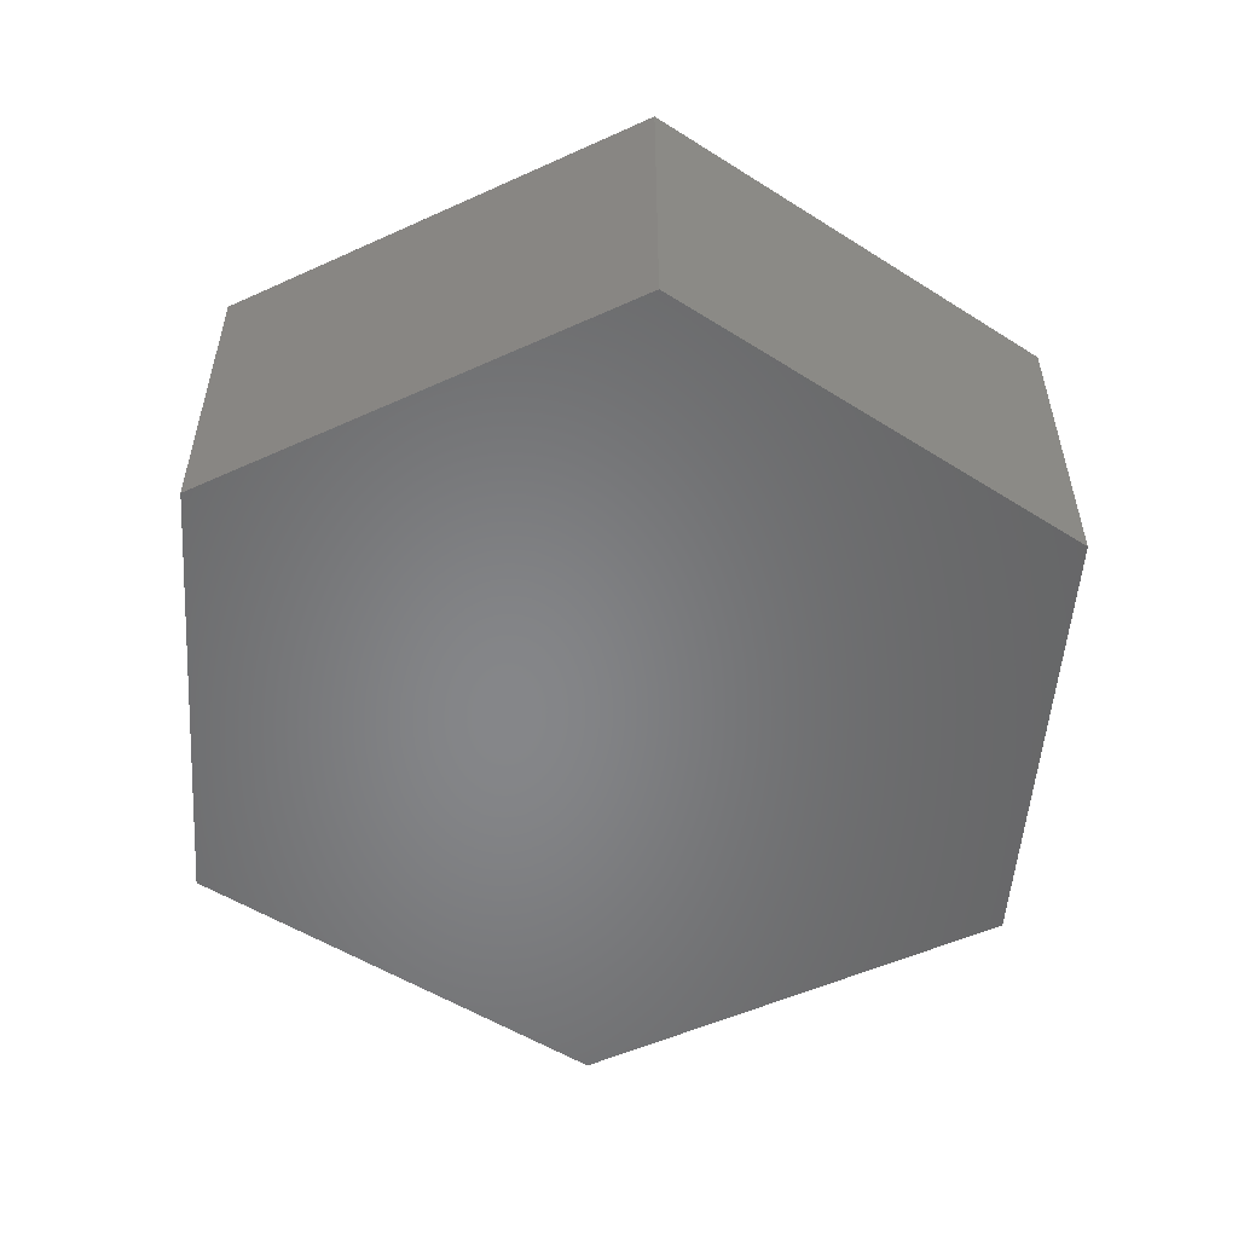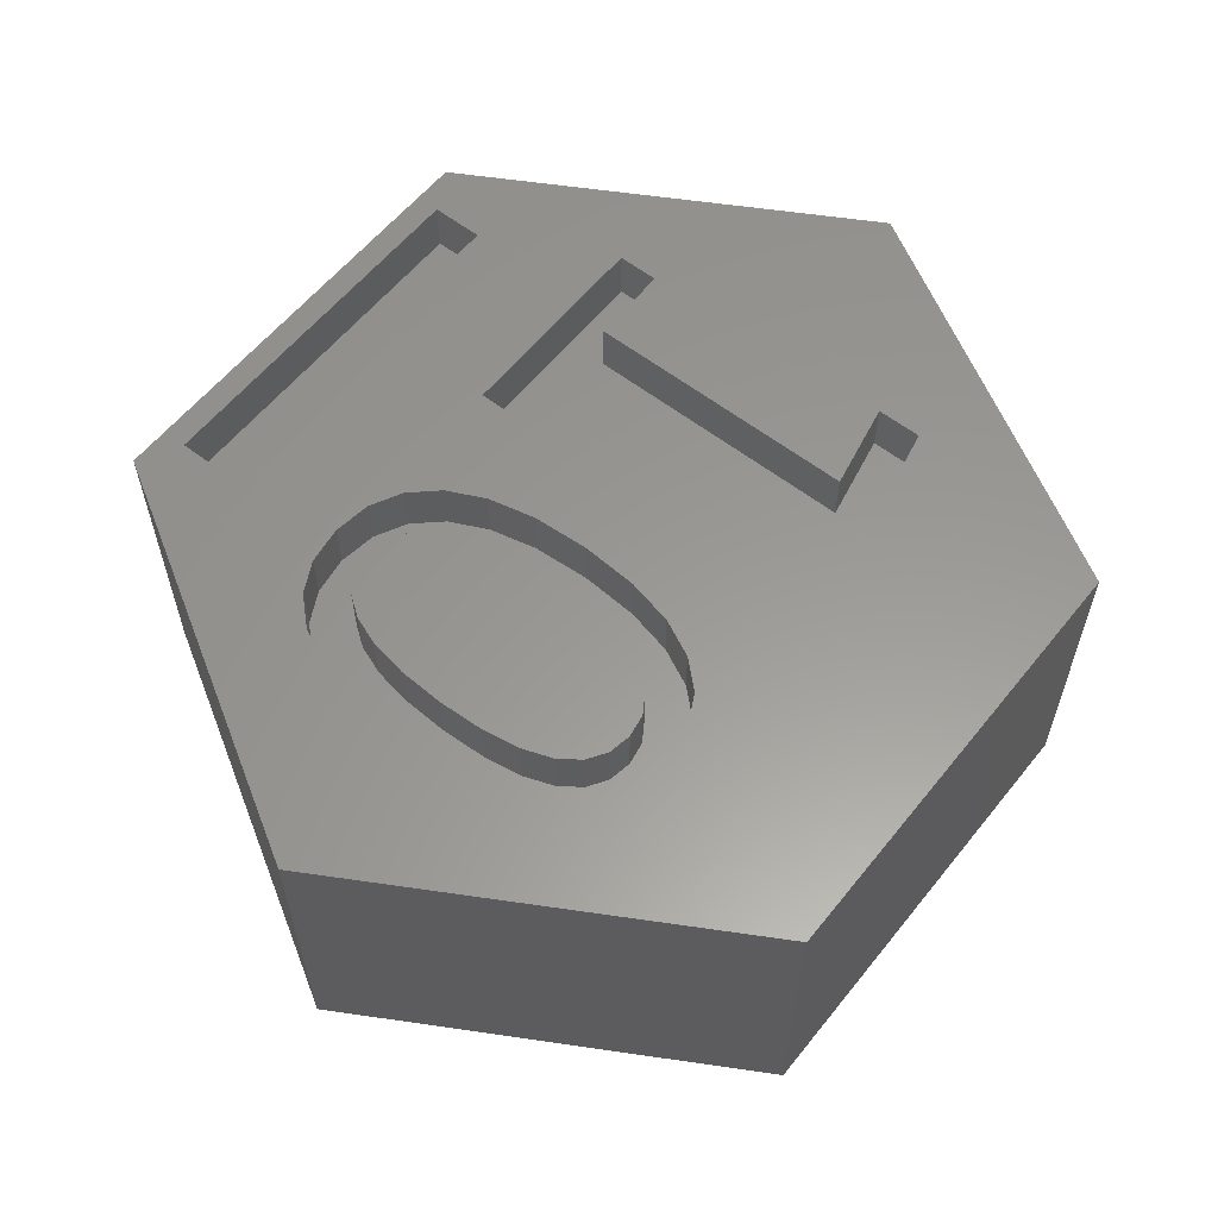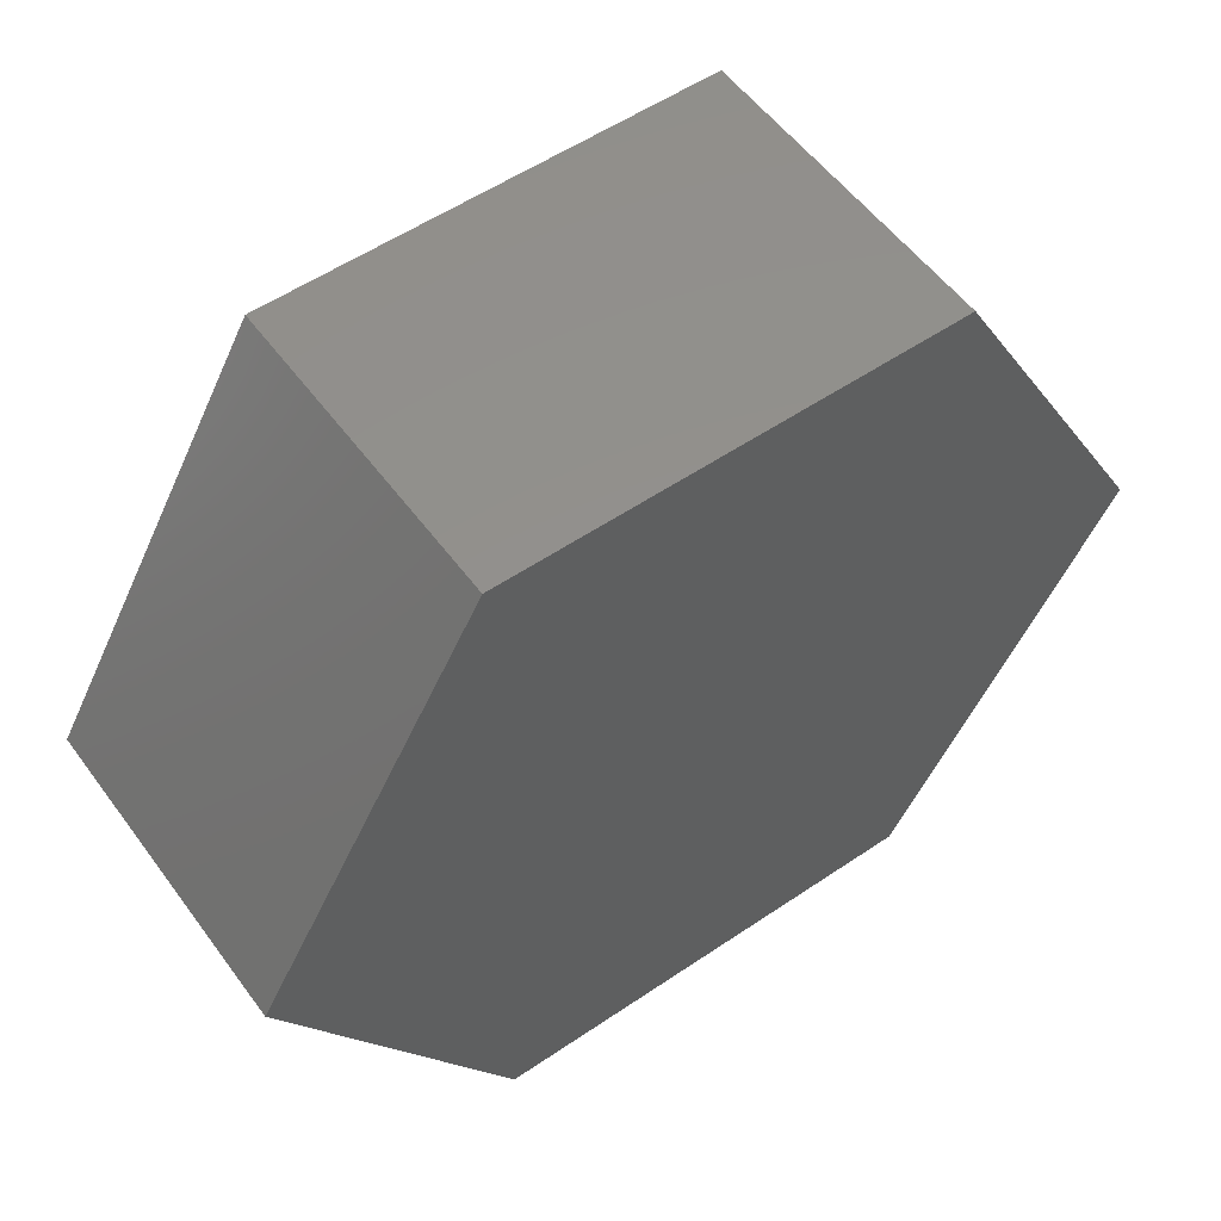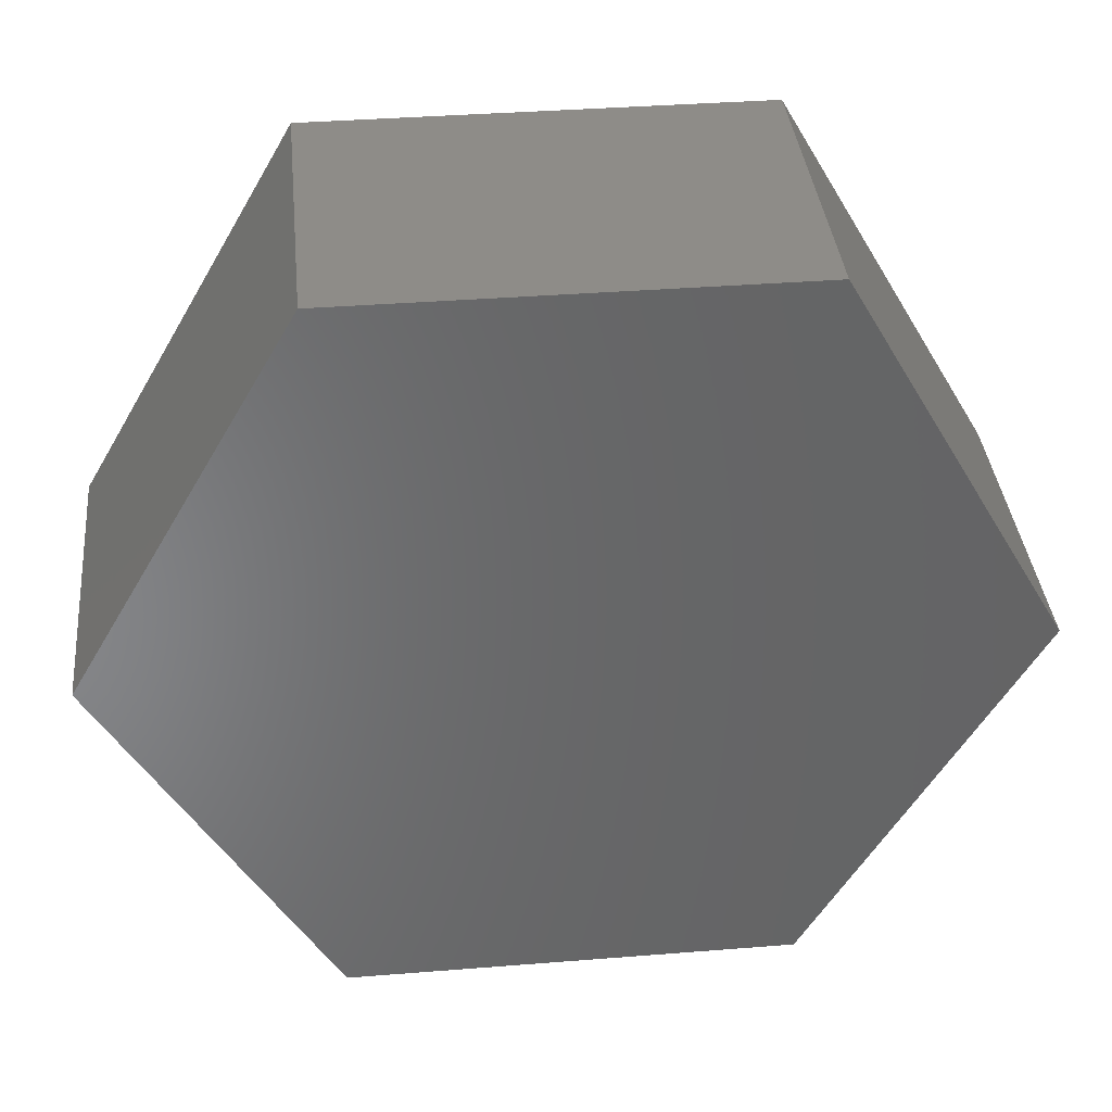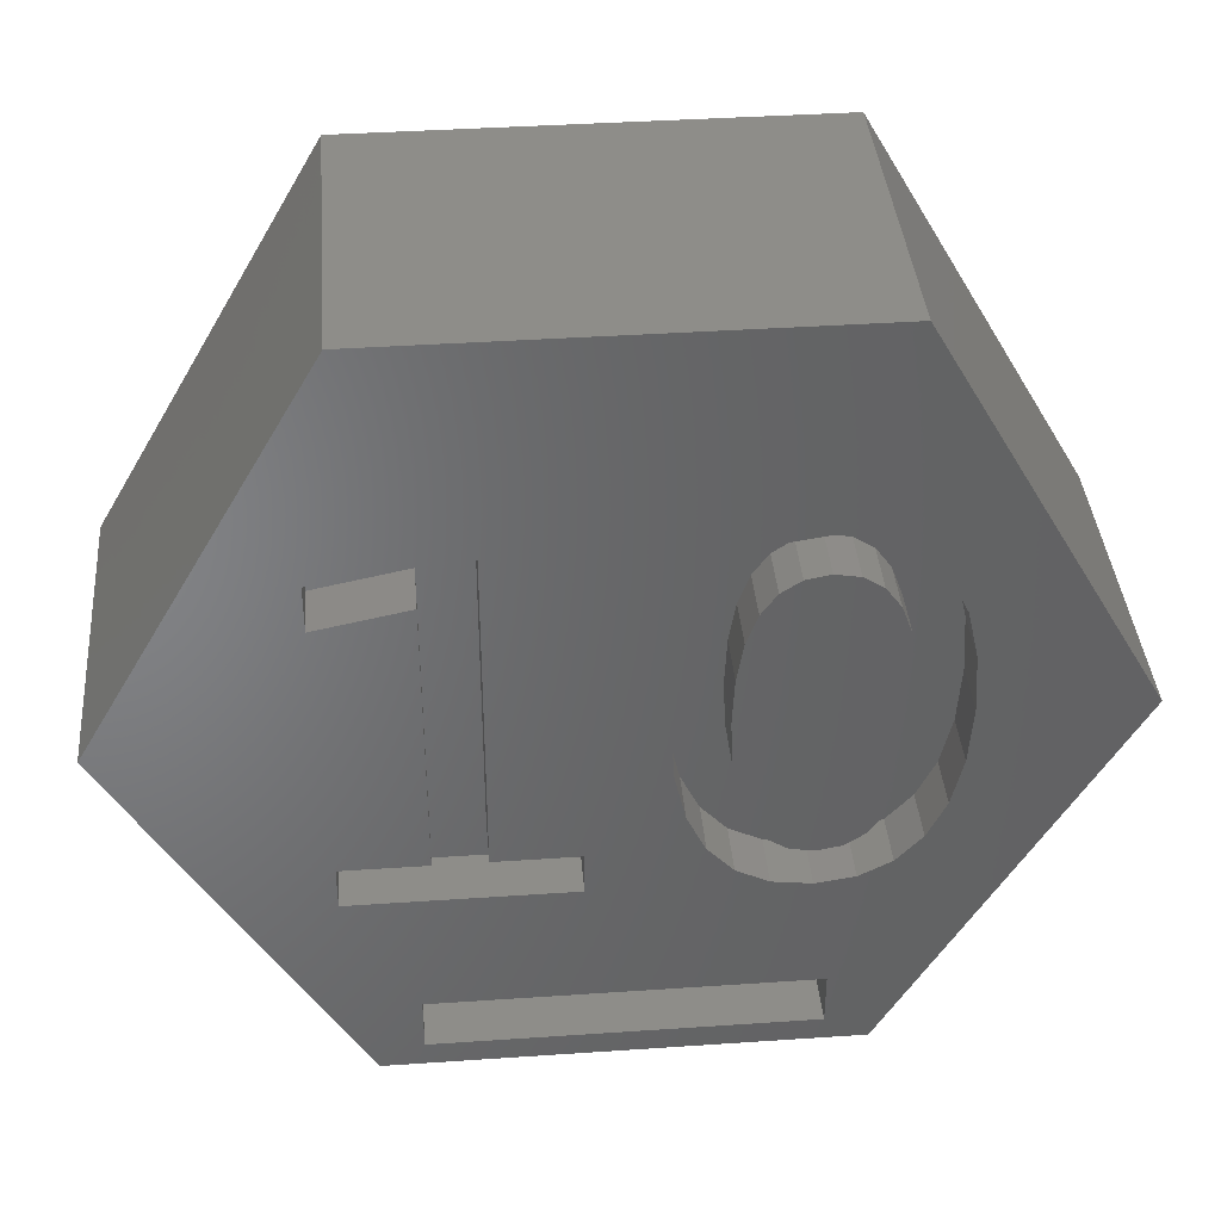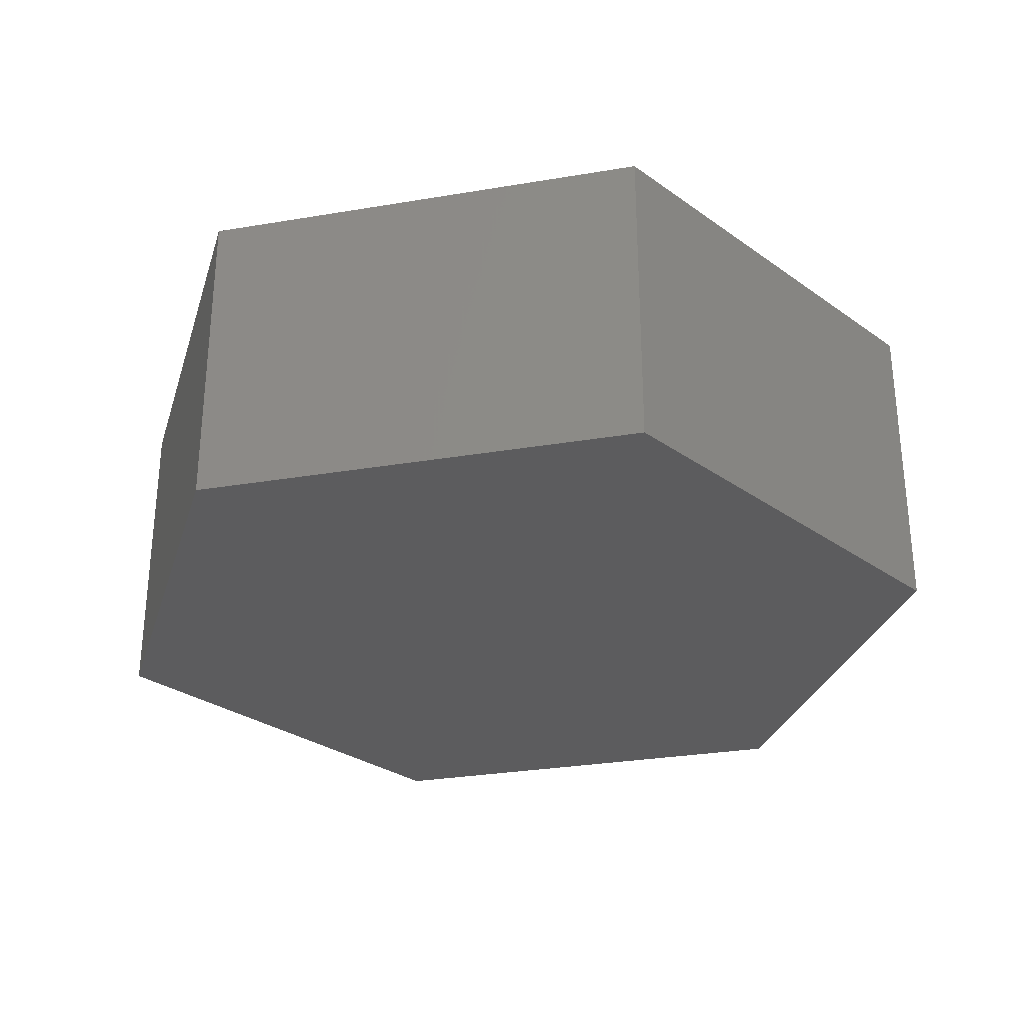
<metadata>
{"format":"stl","ext":"stl","renderer":"f3d","projection":"perspective","resolution":1024,"background":"white","views":[{"elev":-53.3,"azim":25.9,"up":"+Z"},{"elev":59.2,"azim":128.5,"up":"+Z"},{"elev":54.8,"azim":144.3,"up":"+Y"},{"elev":37.5,"azim":174.2,"up":"+Y"},{"elev":39.0,"azim":-4.9,"up":"+Y"},{"elev":-29.6,"azim":-166.1,"up":"+Z"}]}
</metadata>
<code>
# stl→obj: 138 verts, 272 faces
v 4.512 0.9122 5
v 5.493 0.03612 5
v 5.424 1.117 5
v 4.39 1.628 5
v 5.219 2.012 5
v 4.512 -0.8374 5
v 4.552 0.03612 5
v 4.187 2.185 5
v 4.876 2.722 5
v 5.424 -1.042 5
v 4.39 -1.552 5
v 3.903 2.582 5
v 4.403 3.235 5
v 3.537 2.82 5
v 3.808 3.544 5
v 3.09 3.646 5
v 3.09 2.899 5
v 2.646 2.82 5
v 2.372 3.544 5
v 1.777 3.235 5
v 2.282 2.582 5
v 1.304 2.722 5
v 1.998 2.185 5
v 0.9617 2.012 5
v 1.795 1.628 5
v 0.756 1.117 5
v 5.219 -1.936 5
v 4.187 -2.108 5
v 4.876 -2.645 5
v 3.903 -2.505 5
v 4.403 -3.159 5
v 3.537 -2.743 5
v 3.808 -3.467 5
v 3.09 -3.57 5
v 3.09 -2.822 5
v 2.646 -2.743 5
v 2.372 -3.467 5
v 1.777 -3.159 5
v 2.282 -2.505 5
v 1.304 -2.645 5
v 1.998 -2.108 5
v 0.9617 -1.936 5
v 1.795 -1.552 5
v 0.756 -1.042 5
v 1.673 -0.8374 5
v 0.6875 0.03612 5
v 1.633 0.03612 5
v 1.673 0.9122 5
v -2.216 3.519 5
v -3.147 2.662 5
v -2.216 -2.642 5
v -3.157 3.519 5
v -4.819 3.185 5
v -4.819 2.328 5
v -0.6794 -3.433 5
v -0.6794 -2.642 5
v -3.147 -2.642 5
v -4.684 -3.433 5
v -4.684 -2.642 5
v 3.808 -3.467 6
v 4.403 -3.159 6
v 4.876 -2.645 6
v 5.219 -1.936 6
v 5.424 -1.042 6
v 5.493 0.03612 6
v 5.424 1.117 6
v 5.219 2.012 6
v 4.876 2.722 6
v 4.403 3.235 6
v 3.808 3.544 6
v 3.09 3.646 6
v 2.372 3.544 6
v 1.777 3.235 6
v 1.304 2.722 6
v 0.9617 2.012 6
v 0.756 1.117 6
v 0.6875 0.03612 6
v 0.756 -1.042 6
v 0.9617 -1.936 6
v 1.304 -2.645 6
v 1.777 -3.159 6
v 2.372 -3.467 6
v 3.09 -3.57 6
v 2.646 -2.743 6
v 2.282 -2.505 6
v 1.998 -2.108 6
v 1.795 -1.552 6
v 1.673 -0.8374 6
v 1.633 0.03612 6
v 1.673 0.9122 6
v 1.795 1.628 6
v 1.998 2.185 6
v 2.282 2.582 6
v 2.646 2.82 6
v 3.09 2.899 6
v 3.537 2.82 6
v 3.903 2.582 6
v 4.187 2.185 6
v 4.39 1.628 6
v 4.512 0.9122 6
v 4.552 0.03612 6
v 4.512 -0.8374 6
v 4.39 -1.552 6
v 4.187 -2.108 6
v 3.903 -2.505 6
v 3.537 -2.743 6
v 3.09 -2.822 6
v -0.6794 -2.642 6
v -2.216 -2.642 6
v -2.216 3.519 6
v -3.157 3.519 6
v -4.819 3.185 6
v -4.819 2.328 6
v -3.147 2.662 6
v -3.147 -2.642 6
v -4.684 -2.642 6
v -4.684 -3.433 6
v -0.6794 -3.433 6
v 3.433 -6.867 5
v 3.433 -5.867 6
v 3.433 -5.867 5
v 3.433 -6.867 6
v -3.433 -5.867 5
v -3.433 -6.867 5
v -3.433 -6.867 6
v -3.433 -5.867 6
v -8.467 0 0
v -4.233 7.332 6
v -4.233 7.332 0
v -8.467 0 6
v 4.233 -7.332 0
v 4.233 7.332 0
v 8.467 0 0
v -4.233 -7.332 0
v 4.233 -7.332 6
v 8.467 0 6
v -4.233 -7.332 6
v 4.233 7.332 6
f 1 2 3
f 4 3 5
f 6 2 7
f 8 5 9
f 2 6 10
f 11 10 6
f 2 1 7
f 12 9 13
f 3 4 1
f 5 8 4
f 9 12 8
f 14 13 15
f 13 14 12
f 16 14 15
f 16 17 14
f 16 18 17
f 19 18 16
f 20 18 19
f 18 20 21
f 22 21 20
f 21 22 23
f 24 23 22
f 23 24 25
f 26 25 24
f 10 11 27
f 28 27 11
f 27 28 29
f 30 29 28
f 29 30 31
f 32 31 30
f 31 32 33
f 34 32 35
f 32 34 33
f 36 34 35
f 36 37 34
f 38 36 39
f 40 39 41
f 42 41 43
f 36 38 37
f 44 43 45
f 46 45 47
f 25 26 48
f 45 46 44
f 46 48 26
f 43 44 42
f 48 46 47
f 41 42 40
f 39 40 38
f 49 50 51
f 52 50 49
f 53 50 52
f 50 53 54
f 51 55 56
f 57 51 50
f 57 55 51
f 58 57 59
f 57 58 55
f 31 60 61
f 60 31 33
f 31 62 29
f 62 31 61
f 29 63 27
f 63 29 62
f 27 64 10
f 64 27 63
f 10 65 2
f 65 10 64
f 2 66 3
f 66 2 65
f 3 67 5
f 67 3 66
f 5 68 9
f 68 5 67
f 9 69 13
f 69 9 68
f 15 69 70
f 69 15 13
f 16 70 71
f 70 16 15
f 19 71 72
f 71 19 16
f 20 72 73
f 72 20 19
f 74 20 73
f 20 74 22
f 75 22 74
f 22 75 24
f 76 24 75
f 24 76 26
f 77 26 76
f 26 77 46
f 78 46 77
f 46 78 44
f 79 44 78
f 44 79 42
f 80 42 79
f 42 80 40
f 81 40 80
f 40 81 38
f 37 81 82
f 81 37 38
f 34 82 83
f 82 34 37
f 33 83 60
f 83 33 34
f 39 84 85
f 84 39 36
f 39 86 41
f 86 39 85
f 41 87 43
f 87 41 86
f 43 88 45
f 88 43 87
f 45 89 47
f 89 45 88
f 47 90 48
f 90 47 89
f 48 91 25
f 91 48 90
f 25 92 23
f 92 25 91
f 23 93 21
f 93 23 92
f 18 93 94
f 93 18 21
f 17 94 95
f 94 17 18
f 14 95 96
f 95 14 17
f 12 96 97
f 96 12 14
f 98 12 97
f 12 98 8
f 99 8 98
f 8 99 4
f 100 4 99
f 4 100 1
f 101 1 100
f 1 101 7
f 102 7 101
f 7 102 6
f 103 6 102
f 6 103 11
f 104 11 103
f 11 104 28
f 105 28 104
f 28 105 30
f 32 105 106
f 105 32 30
f 35 106 107
f 106 35 32
f 36 107 84
f 107 36 35
f 51 108 109
f 108 51 56
f 51 110 49
f 110 51 109
f 52 110 111
f 110 52 49
f 53 111 112
f 111 53 52
f 113 53 112
f 53 113 54
f 50 113 114
f 113 50 54
f 115 50 114
f 50 115 57
f 59 115 116
f 115 59 57
f 117 59 116
f 59 117 58
f 55 117 118
f 117 55 58
f 55 108 56
f 108 55 118
f 119 120 121
f 120 119 122
f 123 119 121
f 119 123 124
f 125 123 126
f 123 125 124
f 123 120 126
f 120 123 121
f 119 125 122
f 125 119 124
f 127 128 129
f 128 127 130
f 131 132 133
f 134 132 131
f 134 129 132
f 129 134 127
f 135 133 136
f 133 135 131
f 113 115 114
f 130 116 113
f 115 113 116
f 83 120 60
f 82 120 83
f 81 120 82
f 118 81 80
f 108 78 77
f 108 79 78
f 108 80 79
f 118 80 108
f 81 118 120
f 118 126 120
f 126 137 125
f 117 126 118
f 117 137 126
f 117 130 137
f 116 130 117
f 136 66 65
f 136 67 66
f 136 68 67
f 138 68 136
f 68 138 69
f 138 70 69
f 138 71 70
f 138 72 71
f 138 73 72
f 110 73 138
f 110 77 76
f 110 76 75
f 77 110 109
f 74 110 75
f 73 110 74
f 128 110 138
f 110 128 111
f 128 112 111
f 112 130 113
f 130 112 128
f 64 136 65
f 63 136 64
f 62 136 63
f 135 62 61
f 62 135 136
f 120 61 60
f 61 120 135
f 122 135 120
f 125 135 122
f 135 125 137
f 77 109 108
f 89 101 100
f 90 100 99
f 101 89 102
f 91 99 98
f 88 102 89
f 92 98 97
f 102 88 103
f 95 97 96
f 87 103 88
f 97 95 92
f 103 87 104
f 93 95 94
f 86 104 87
f 95 93 92
f 104 86 105
f 98 92 91
f 107 105 86
f 99 91 90
f 105 107 106
f 100 90 89
f 85 107 86
f 107 85 84
f 132 128 138
f 128 132 129
f 134 130 127
f 130 134 137
f 134 135 137
f 135 134 131
f 136 132 138
f 132 136 133

</code>
